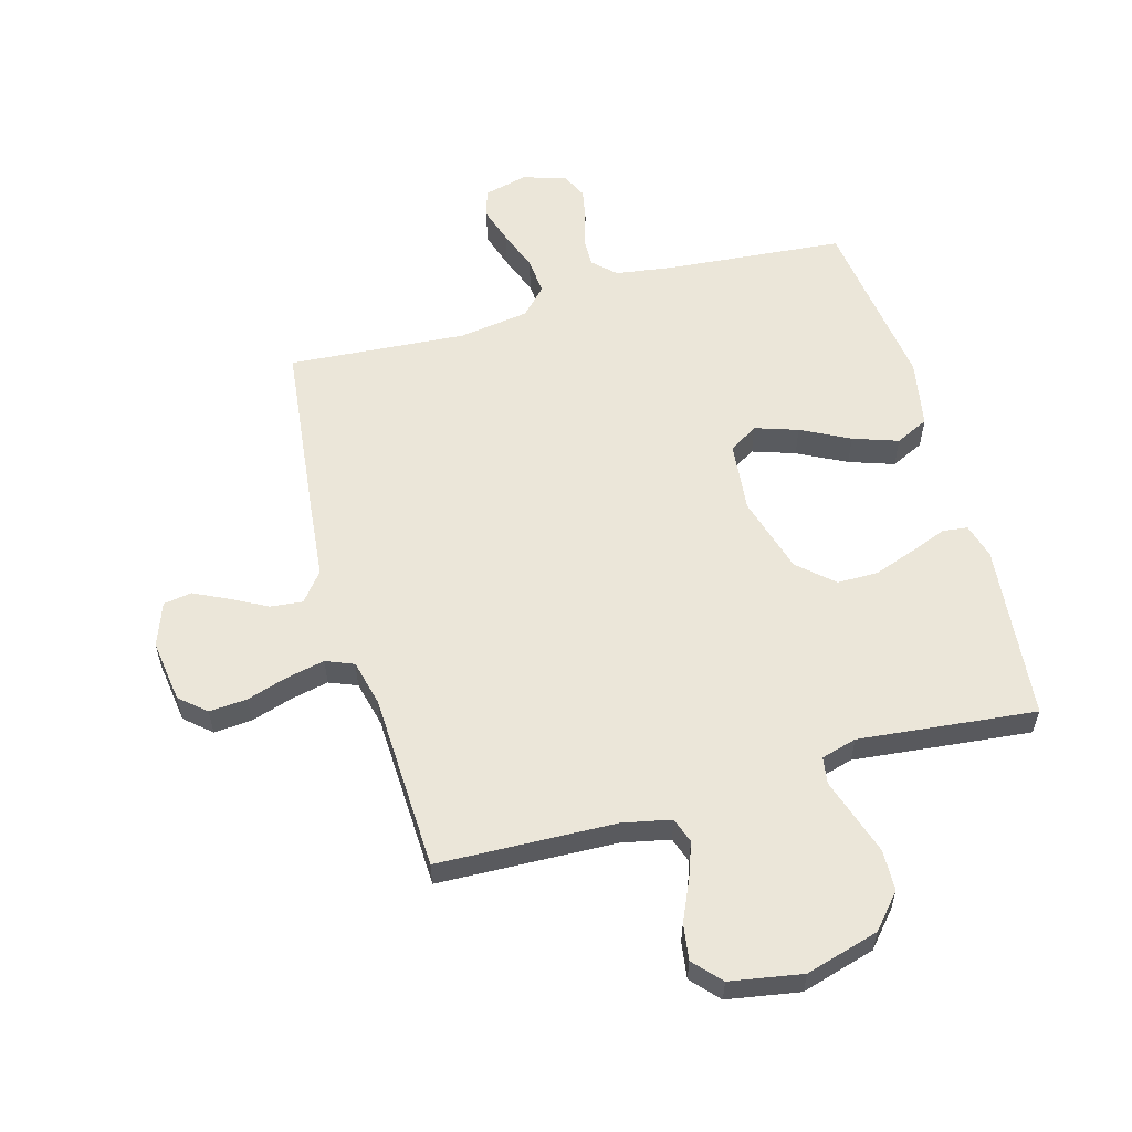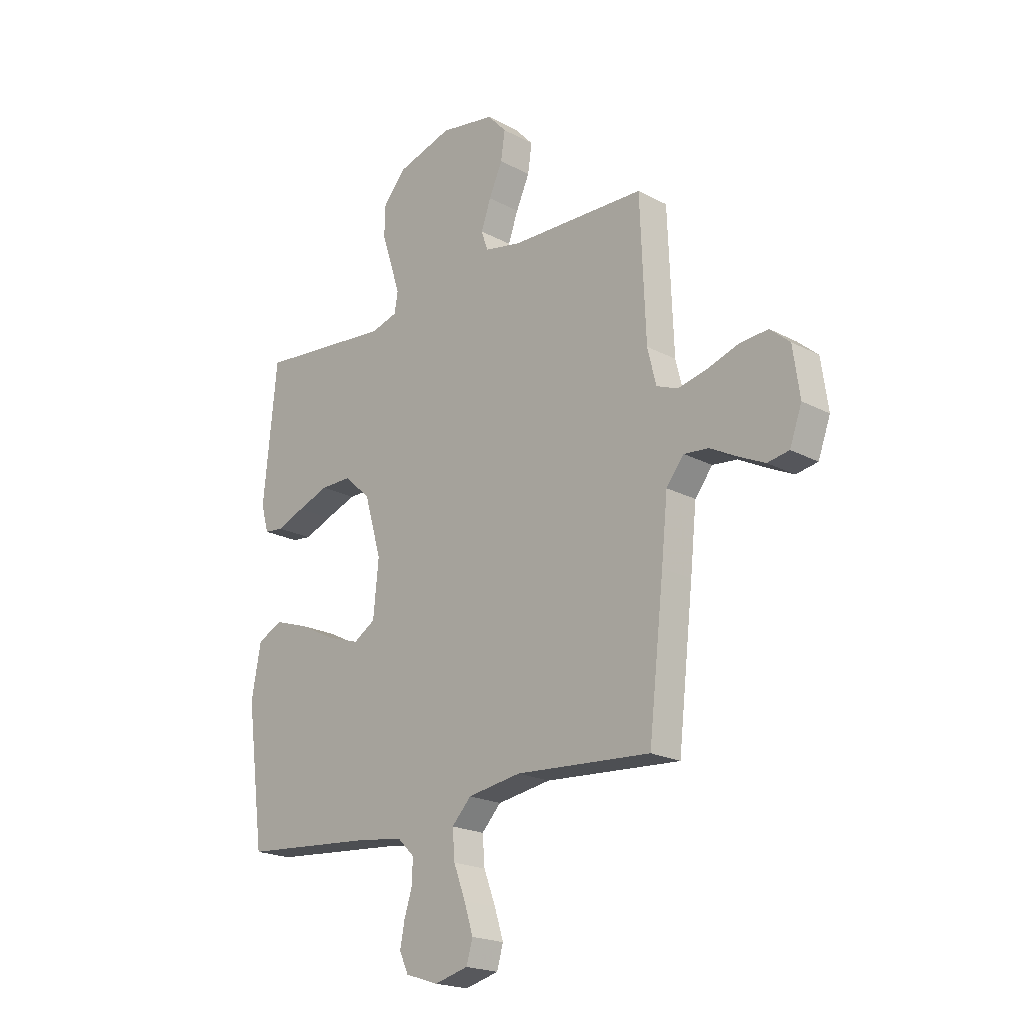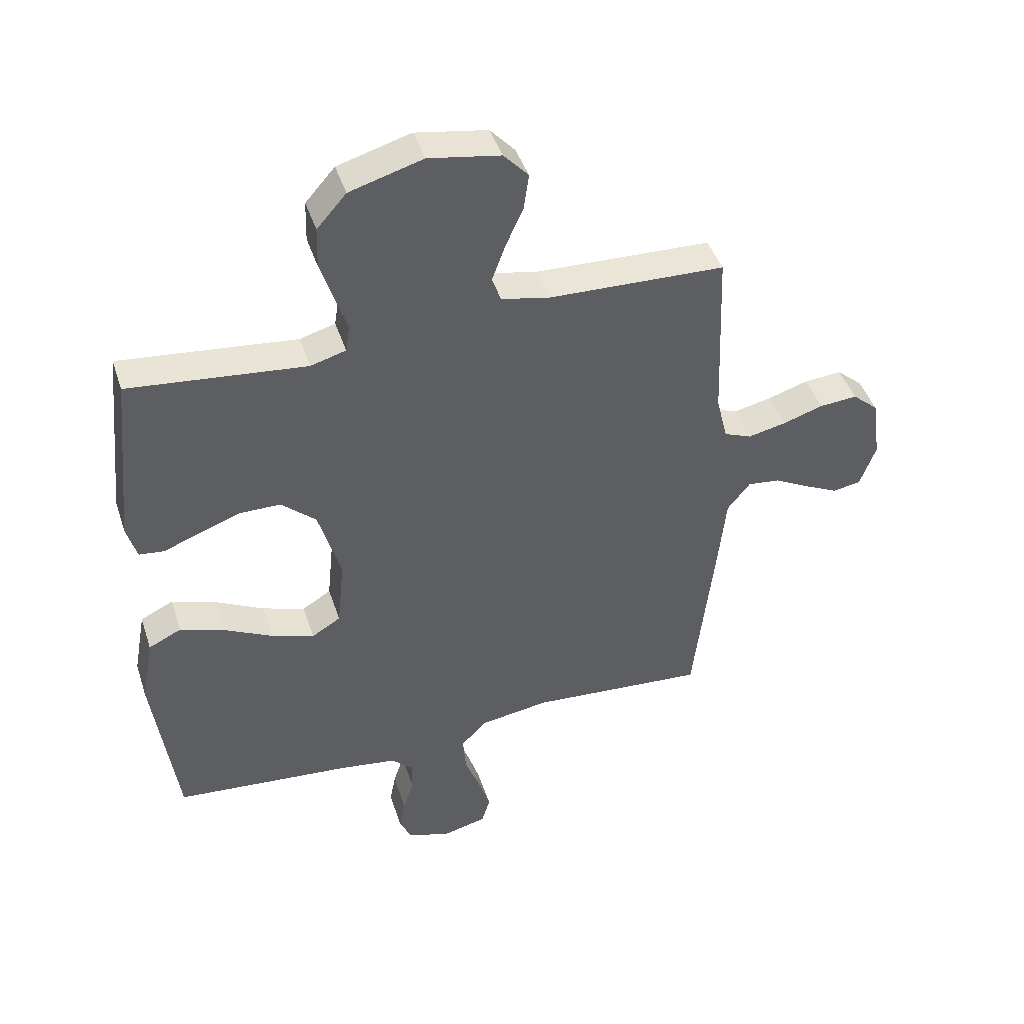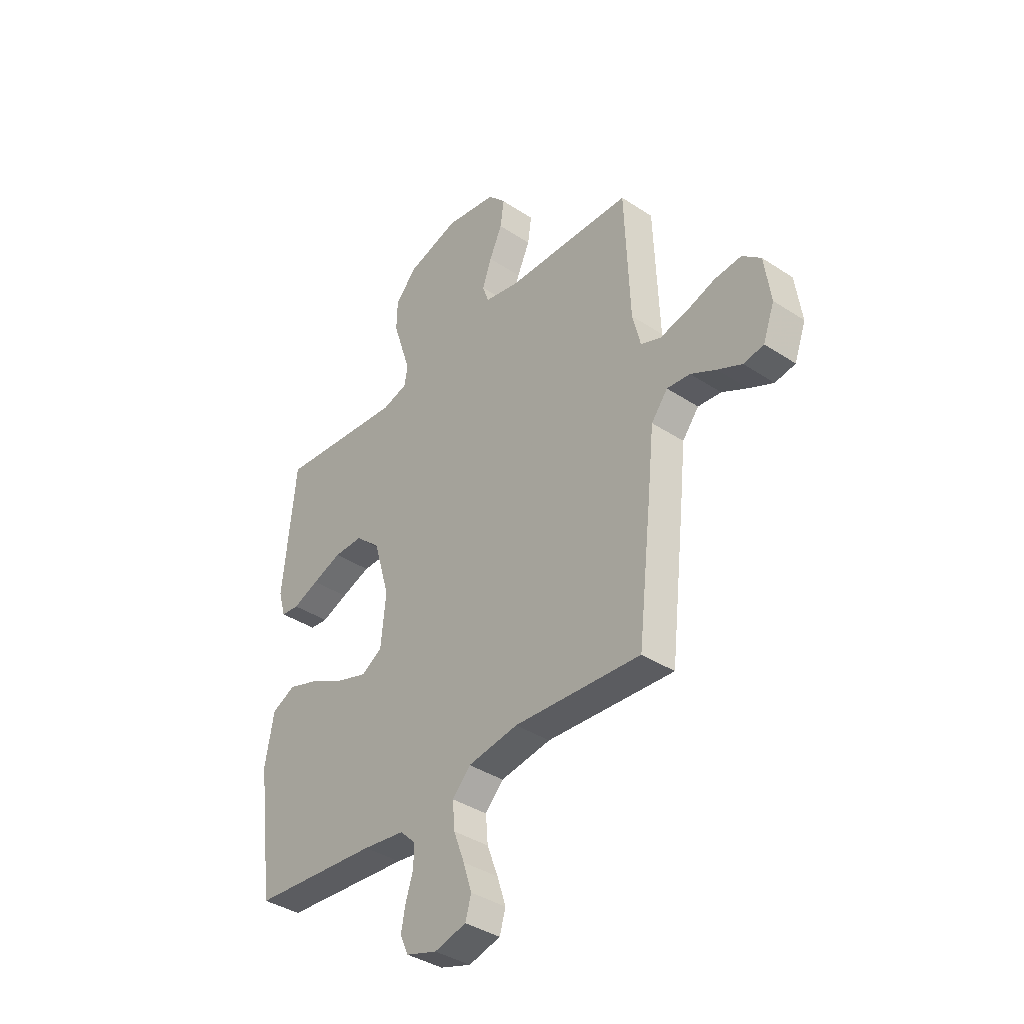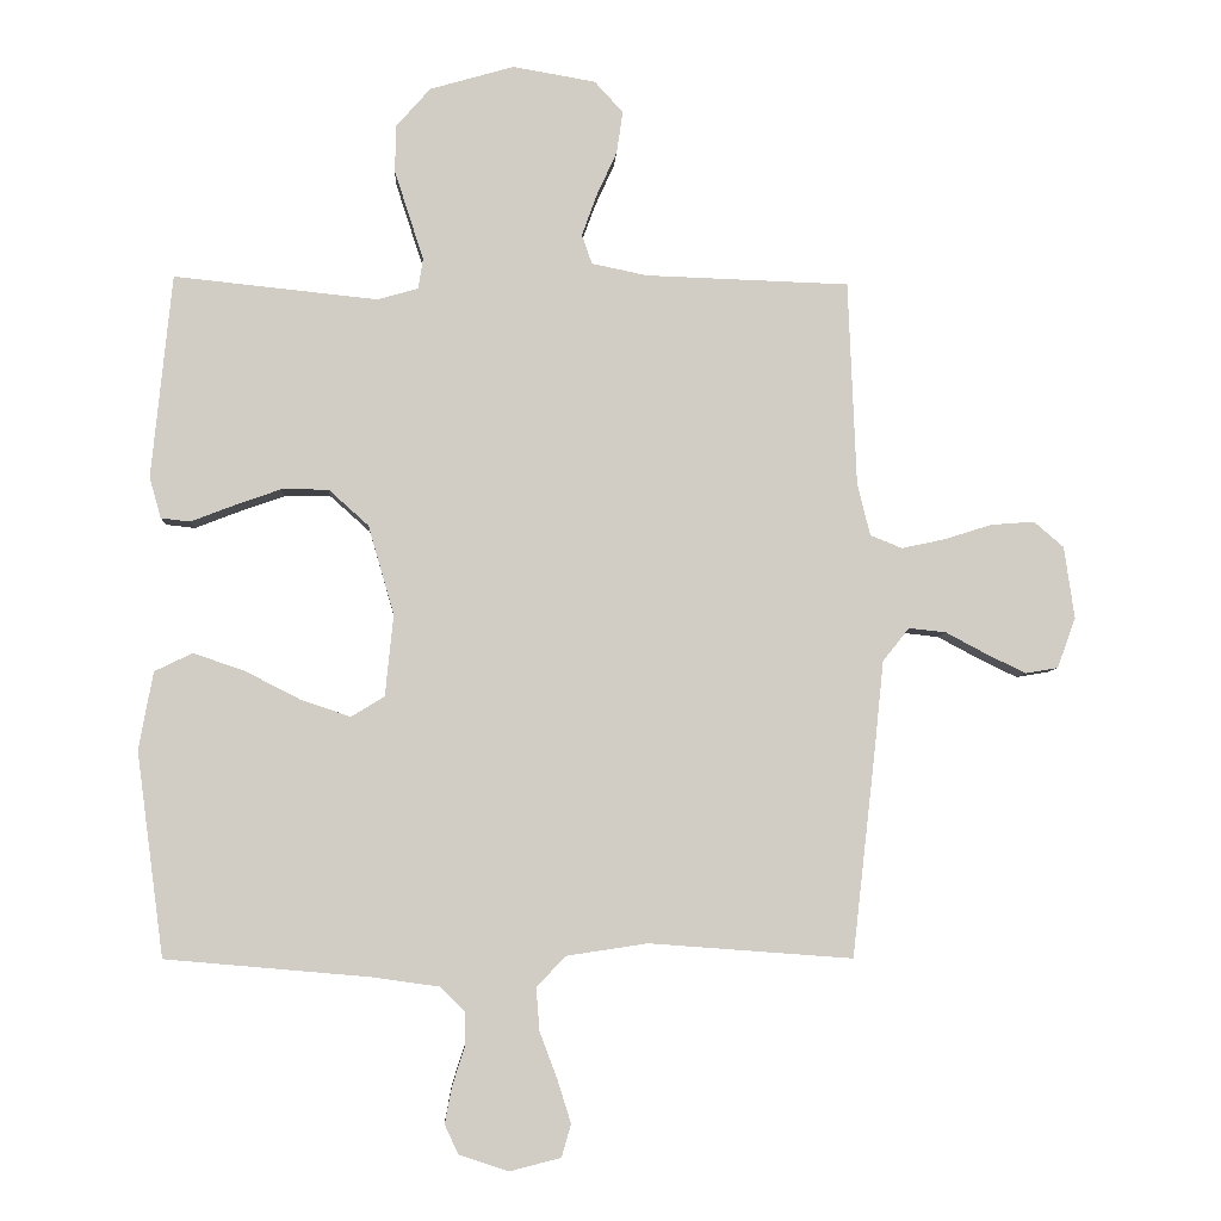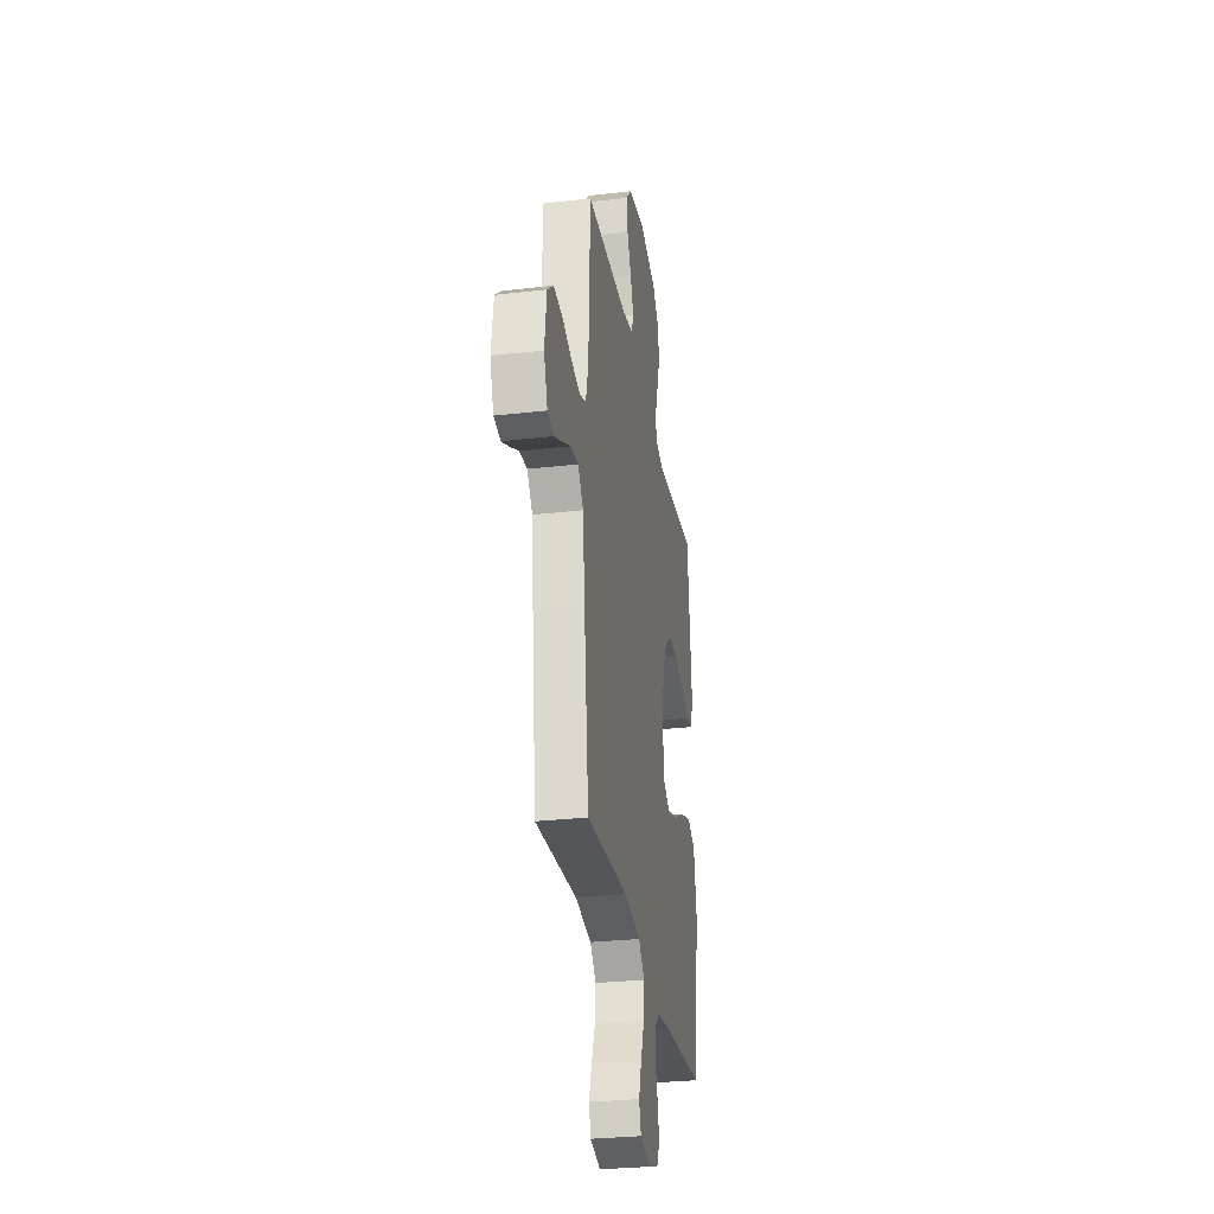
<metadata>
{"format":"obj","ext":"obj","renderer":"f3d","projection":"perspective","resolution":1024,"background":"white","views":[{"elev":57.6,"azim":-15.6,"up":"+Y"},{"elev":-20.6,"azim":-133.8,"up":"+Z"},{"elev":44.1,"azim":162.3,"up":"+Z"},{"elev":-38.4,"azim":-129.7,"up":"+Z"},{"elev":-6.1,"azim":177.0,"up":"+Z"},{"elev":-29.5,"azim":-80.4,"up":"+Z"}]}
</metadata>
<code>
v 0.5 0.07 0.5
v 0.53 0.07 0.2
v 0.513 0.07 0.14
v 0.47 0.07 0.135
v 0.408 0.07 0.159
v 0.338 0.07 0.184
v 0.269 0.07 0.184
v 0.21 0.07 0.131
v 0.172 0.07 0
v 0.184 0.07 -0.12
v 0.233 0.07 -0.15
v 0.305 0.07 -0.126
v 0.387 0.07 -0.084
v 0.463 0.07 -0.058
v 0.519 0.07 -0.085
v 0.54 0.07 -0.2
v 0.5 0.07 -0.5
v 0.2 0.07 -0.526
v 0.101 0.07 -0.54
v 0.064 0.07 -0.576
v 0.065 0.07 -0.627
v 0.083 0.07 -0.683
v 0.093 0.07 -0.736
v 0.073 0.07 -0.779
v 0 0.07 -0.803
v -0.075 0.07 -0.784
v -0.089 0.07 -0.736
v -0.069 0.07 -0.673
v -0.043 0.07 -0.604
v -0.038 0.07 -0.541
v -0.081 0.07 -0.496
v -0.2 0.07 -0.478
v -0.5 0.07 -0.5
v -0.534 0.07 -0.2
v -0.548 0.07 -0.065
v -0.587 0.07 -0.016
v -0.642 0.07 -0.022
v -0.702 0.07 -0.054
v -0.76 0.07 -0.082
v -0.808 0.07 -0.074
v -0.835 0.07 0
v -0.82 0.07 0.106
v -0.776 0.07 0.144
v -0.712 0.07 0.139
v -0.643 0.07 0.117
v -0.578 0.07 0.103
v -0.531 0.07 0.122
v -0.512 0.07 0.2
v -0.5 0.07 0.5
v -0.2 0.07 0.51
v -0.118 0.07 0.527
v -0.103 0.07 0.57
v -0.125 0.07 0.631
v -0.155 0.07 0.697
v -0.164 0.07 0.759
v -0.122 0.07 0.805
v 0 0.07 0.826
v 0.124 0.07 0.79
v 0.174 0.07 0.733
v 0.176 0.07 0.664
v 0.153 0.07 0.593
v 0.133 0.07 0.531
v 0.14 0.07 0.486
v 0.2 0.07 0.469
v 0.5 0 0.5
v 0.53 0 0.2
v 0.513 0 0.14
v 0.47 0 0.135
v 0.408 0 0.159
v 0.338 0 0.184
v 0.269 0 0.184
v 0.21 0 0.131
v 0.172 0 0
v 0.184 0 -0.12
v 0.233 0 -0.15
v 0.305 0 -0.126
v 0.387 0 -0.084
v 0.463 0 -0.058
v 0.519 0 -0.085
v 0.54 0 -0.2
v 0.5 0 -0.5
v 0.2 0 -0.526
v 0.101 0 -0.54
v 0.064 0 -0.576
v 0.065 0 -0.627
v 0.083 0 -0.683
v 0.093 0 -0.736
v 0.073 0 -0.779
v 0 0 -0.803
v -0.075 0 -0.784
v -0.089 0 -0.736
v -0.069 0 -0.673
v -0.043 0 -0.604
v -0.038 0 -0.541
v -0.081 0 -0.496
v -0.2 0 -0.478
v -0.5 0 -0.5
v -0.534 0 -0.2
v -0.548 0 -0.065
v -0.587 0 -0.016
v -0.642 0 -0.022
v -0.702 0 -0.054
v -0.76 0 -0.082
v -0.808 0 -0.074
v -0.835 0 0
v -0.82 0 0.106
v -0.776 0 0.144
v -0.712 0 0.139
v -0.643 0 0.117
v -0.578 0 0.103
v -0.531 0 0.122
v -0.512 0 0.2
v -0.5 0 0.5
v -0.2 0 0.51
v -0.118 0 0.527
v -0.103 0 0.57
v -0.125 0 0.631
v -0.155 0 0.697
v -0.164 0 0.759
v -0.122 0 0.805
v 0 0 0.826
v 0.124 0 0.79
v 0.174 0 0.733
v 0.176 0 0.664
v 0.153 0 0.593
v 0.133 0 0.531
v 0.14 0 0.486
v 0.2 0 0.469
f 59 60 61
f 58 59 61
f 57 58 61
f 56 57 61
f 55 56 61
f 54 55 61
f 53 54 61
f 52 53 61 62
f 51 52 62 63
f 48 49 50
f 51 63 64
f 50 51 64
f 48 50 64
f 47 48 64
f 43 44 45
f 42 43 45
f 41 42 45
f 40 41 45
f 39 40 45
f 38 39 45
f 37 38 45
f 36 37 45 46
f 35 36 46 47
f 35 47 64
f 34 35 64
f 33 34 64
f 32 33 64
f 27 28 29
f 26 27 29
f 25 26 29
f 24 25 29
f 23 24 29
f 22 23 29
f 21 22 29
f 20 21 29 30
f 19 20 30 31
f 16 17 18
f 15 16 18
f 14 15 18
f 13 14 18
f 12 13 18
f 18 19 31
f 12 18 31
f 11 12 31
f 3 4 5
f 2 3 5
f 1 2 5
f 64 1 5
f 64 5 6
f 10 11 31 32
f 9 10 32
f 8 9 32 64
f 7 8 64
f 6 7 64
f 125 124 123
f 125 123 122
f 125 122 121
f 125 121 120
f 125 120 119
f 125 119 118
f 125 118 117
f 126 125 117 116
f 127 126 116 115
f 114 113 112
f 128 127 115
f 128 115 114
f 128 114 112
f 128 112 111
f 109 108 107
f 109 107 106
f 109 106 105
f 109 105 104
f 109 104 103
f 109 103 102
f 109 102 101
f 110 109 101 100
f 111 110 100 99
f 128 111 99
f 128 99 98
f 128 98 97
f 128 97 96
f 93 92 91
f 93 91 90
f 93 90 89
f 93 89 88
f 93 88 87
f 93 87 86
f 93 86 85
f 94 93 85 84
f 95 94 84 83
f 82 81 80
f 82 80 79
f 82 79 78
f 82 78 77
f 82 77 76
f 95 83 82
f 95 82 76
f 95 76 75
f 69 68 67
f 69 67 66
f 69 66 65
f 69 65 128
f 70 69 128
f 96 95 75 74
f 96 74 73
f 128 96 73 72
f 128 72 71
f 128 71 70
f 1 65 66 2
f 2 66 67 3
f 3 67 68 4
f 4 68 69 5
f 5 69 70 6
f 6 70 71 7
f 7 71 72 8
f 8 72 73 9
f 9 73 74 10
f 10 74 75 11
f 11 75 76 12
f 12 76 77 13
f 13 77 78 14
f 14 78 79 15
f 15 79 80 16
f 16 80 81 17
f 17 81 82 18
f 18 82 83 19
f 19 83 84 20
f 20 84 85 21
f 21 85 86 22
f 22 86 87 23
f 23 87 88 24
f 24 88 89 25
f 25 89 90 26
f 26 90 91 27
f 27 91 92 28
f 28 92 93 29
f 29 93 94 30
f 30 94 95 31
f 31 95 96 32
f 32 96 97 33
f 33 97 98 34
f 34 98 99 35
f 35 99 100 36
f 36 100 101 37
f 37 101 102 38
f 38 102 103 39
f 39 103 104 40
f 40 104 105 41
f 41 105 106 42
f 42 106 107 43
f 43 107 108 44
f 44 108 109 45
f 45 109 110 46
f 46 110 111 47
f 47 111 112 48
f 48 112 113 49
f 49 113 114 50
f 50 114 115 51
f 51 115 116 52
f 52 116 117 53
f 53 117 118 54
f 54 118 119 55
f 55 119 120 56
f 56 120 121 57
f 57 121 122 58
f 58 122 123 59
f 59 123 124 60
f 60 124 125 61
f 61 125 126 62
f 62 126 127 63
f 63 127 128 64
f 64 128 65 1

</code>
